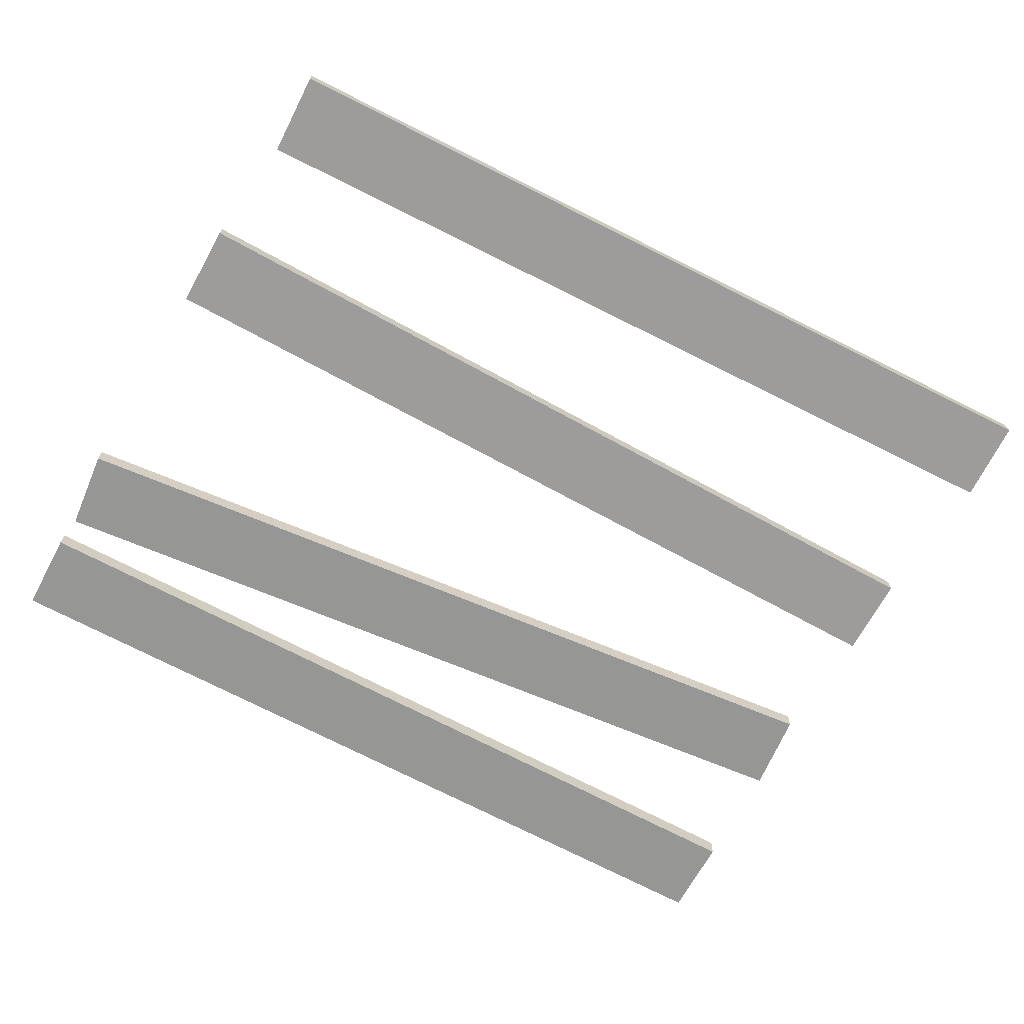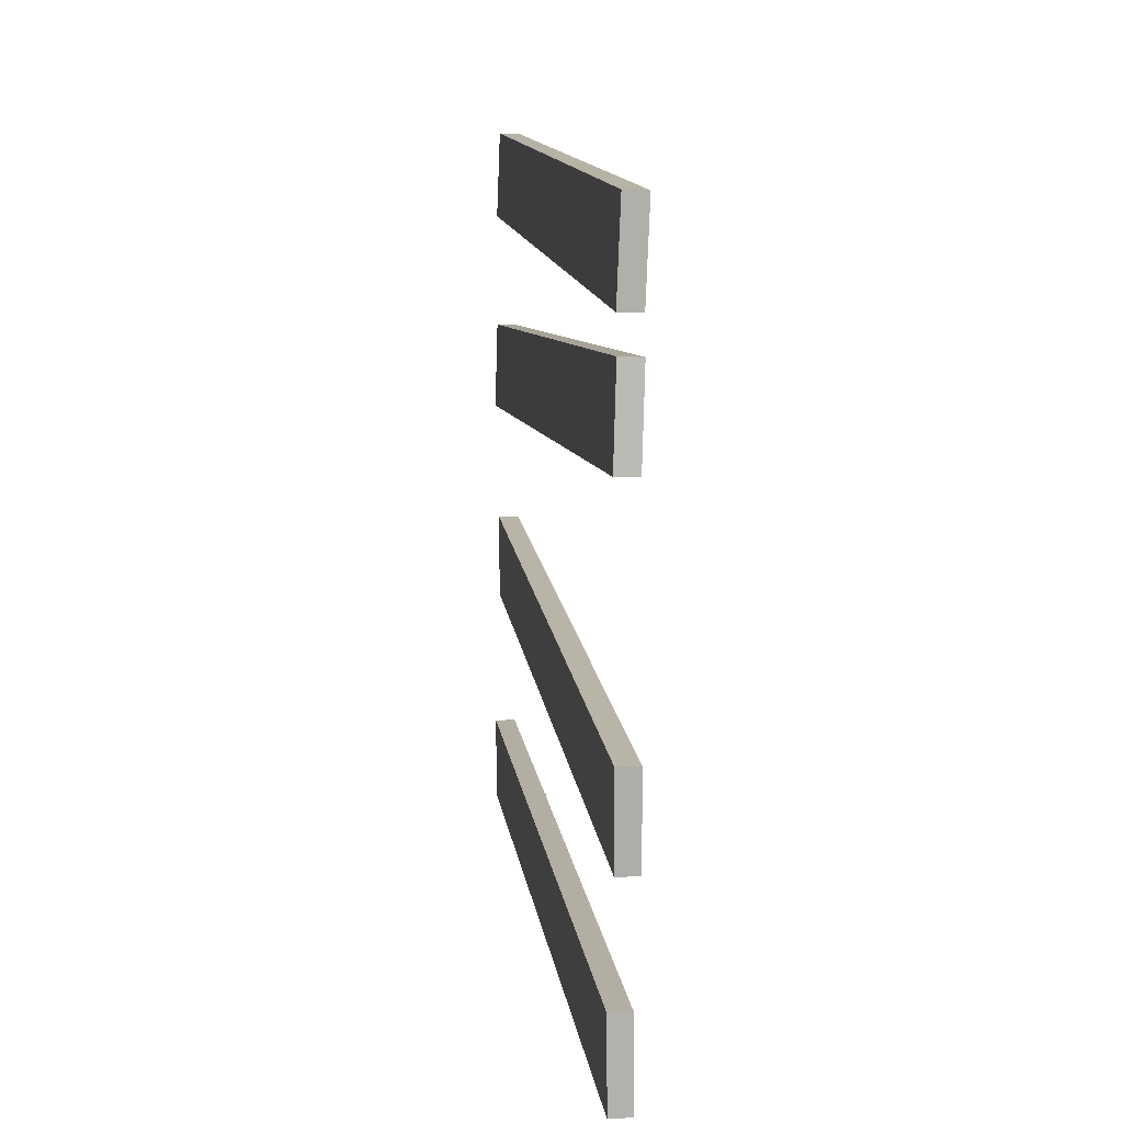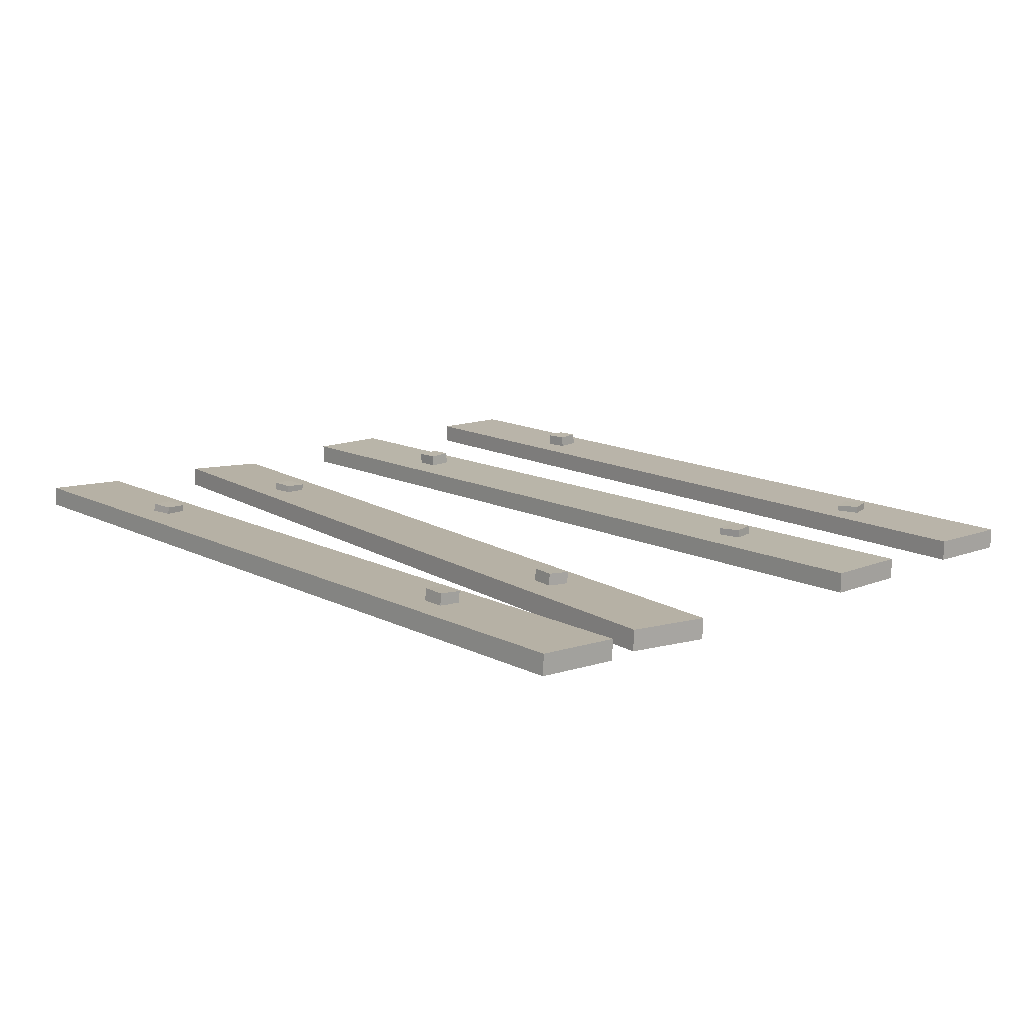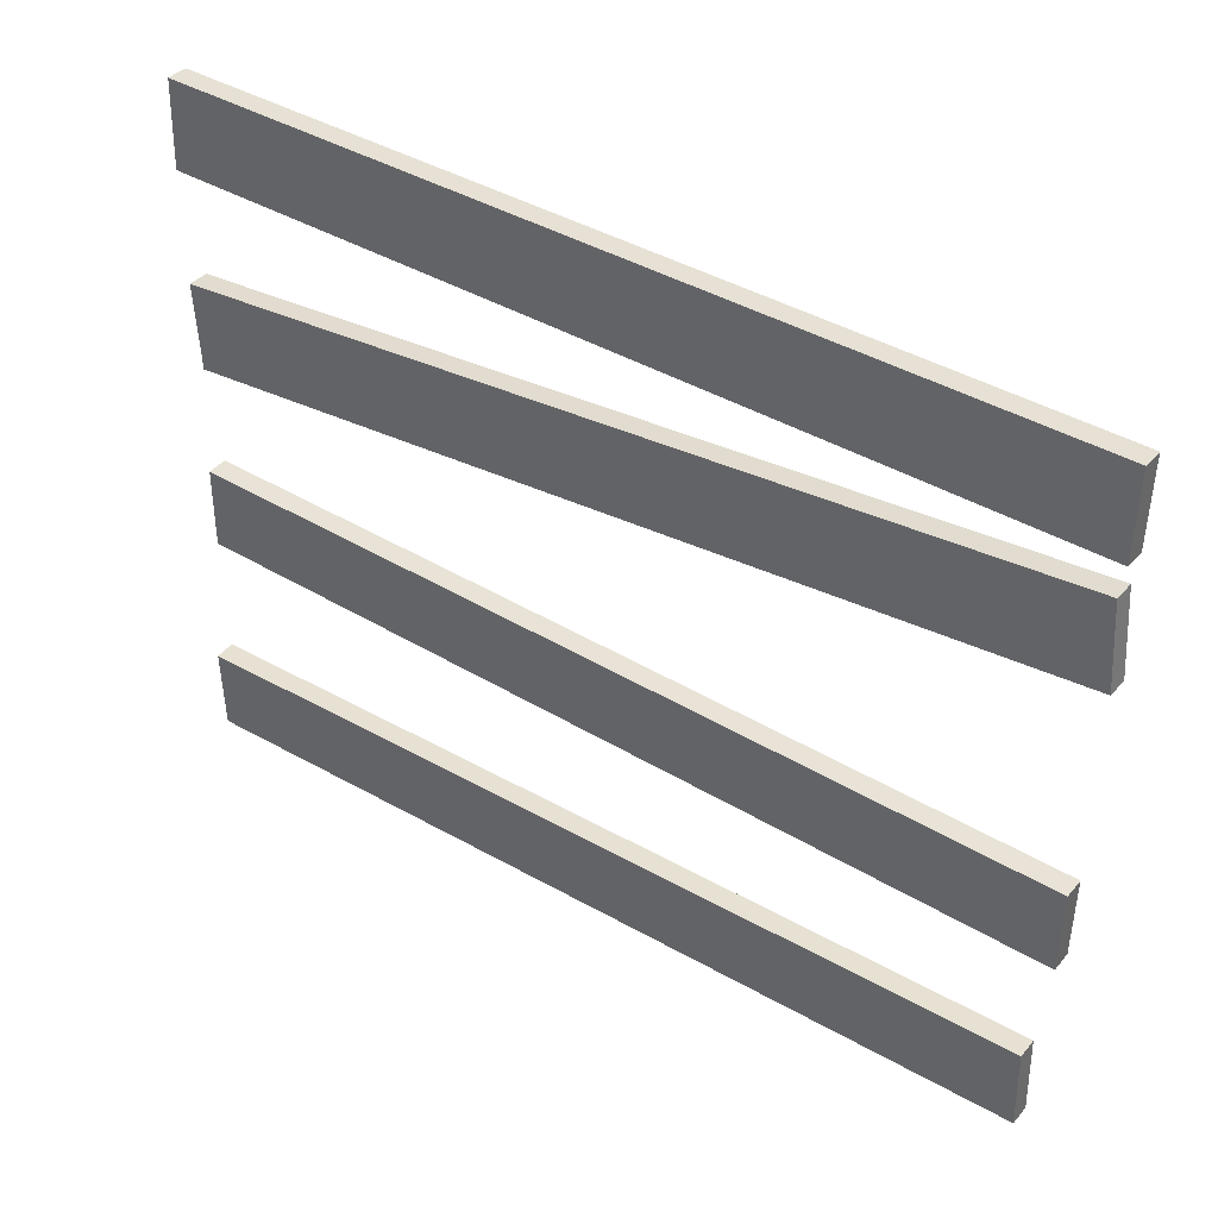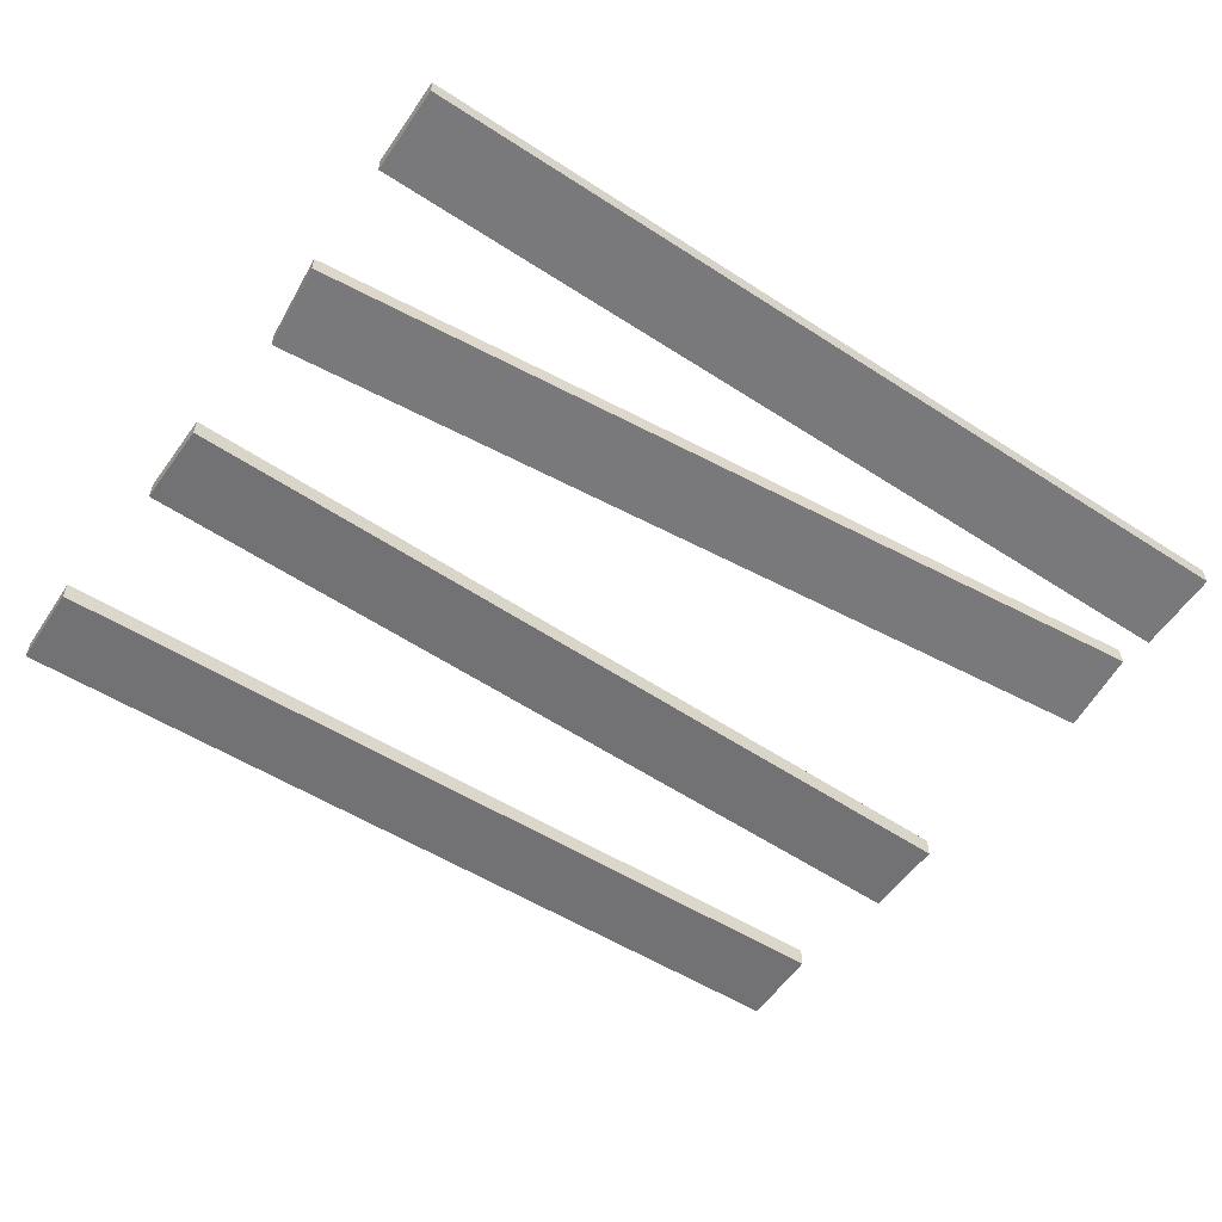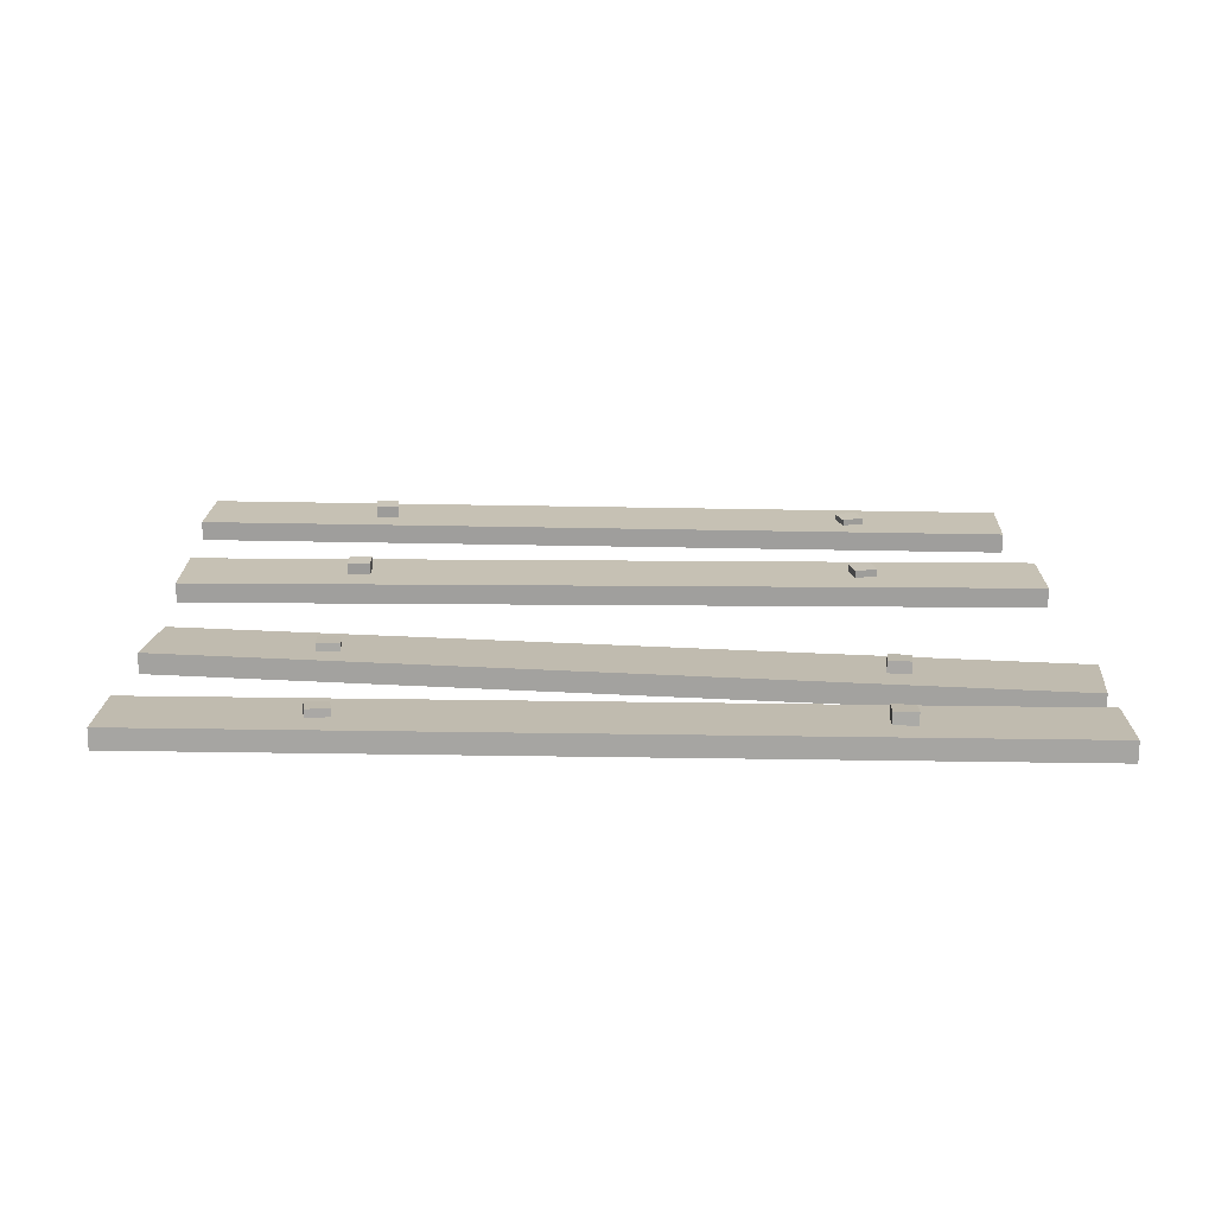
<metadata>
{"format":"obj","ext":"obj","renderer":"f3d","projection":"perspective","resolution":1024,"background":"white","views":[{"elev":-70.0,"azim":-28.4,"up":"+Z"},{"elev":12.6,"azim":-97.1,"up":"+Y"},{"elev":13.1,"azim":-131.7,"up":"+Z"},{"elev":41.0,"azim":-144.3,"up":"+Y"},{"elev":-55.7,"azim":145.4,"up":"+Z"},{"elev":18.4,"azim":-179.1,"up":"+Z"}]}
</metadata>
<code>
v -0.844 -0.8831 0.02814
v -0.8451 -0.8844 -0.008392
v -0.8226 -0.9499 0.02985
v -0.8237 -0.9512 -0.006683
v -0.7558 -0.9286 0.02704
v -0.7569 -0.9299 -0.009491
v -0.7772 -0.8618 0.02534
v -0.7783 -0.8631 -0.01117
v 0.723 -0.9235 0.04883
v 0.723 -0.9249 0.01231
v 0.73 -0.9932 0.05167
v 0.73 -0.9947 0.01515
v 0.7998 -0.9862 0.05136
v 0.7998 -0.9877 0.01483
v 0.7928 -0.9165 0.04852
v 0.7928 -0.9179 0.01201
v 0.7407 -0.2433 0.05745
v 0.7405 -0.2448 0.02092
v 0.7413 -0.3135 0.06023
v 0.7411 -0.3149 0.0237
v 0.8114 -0.3129 0.0598
v 0.8112 -0.3144 0.02327
v 0.8109 -0.2428 0.05699
v 0.8107 -0.2443 0.02048
v -0.8314 -0.2712 0.03998
v -0.8327 -0.2723 0.003494
v -0.8163 -0.3396 0.04163
v -0.8176 -0.3408 0.005112
v -0.7478 -0.3246 0.03873
v -0.7491 -0.3257 0.002197
v -0.7629 -0.2561 0.03709
v -0.7642 -0.2572 0.000549
v -1.346 -0.4257 -0.04863
v 1.331 -0.4035 -0.03819
v -1.346 -0.4255 0.01396
v 1.331 -0.4033 0.02443
v -1.349 -0.167 0.01312
v 1.328 -0.1448 0.02359
v -1.349 -0.1672 -0.04947
v 1.328 -0.145 -0.039
v -1.305 -1.029 -0.05641
v 1.371 -1.105 -0.04779
v -1.305 -1.028 0.006195
v 1.371 -1.105 0.01482
v -1.299 -0.77 0.005417
v 1.377 -0.8464 0.01404
v -1.299 -0.7702 -0.05719
v 1.377 -0.8466 -0.04857
v 1.312 0.4855 -0.04263
v -1.352 0.7503 -0.04971
v 1.311 0.4829 0.01994
v -1.353 0.7478 0.01286
v 1.287 0.2258 0.00943
v -1.377 0.4907 0.002319
v 1.287 0.2283 -0.05315
v -1.377 0.4932 -0.06023
v -0.7836 0.5244 0.0435
v -0.7829 0.5271 0.007065
v -0.7767 0.594 0.04893
v -0.7759 0.5967 0.01248
v -0.8465 0.601 0.04804
v -0.8457 0.6038 0.0116
v -0.8534 0.5314 0.04263
v -0.8527 0.5341 0.006165
v -0.7498 0.9354 0.05092
v -0.7493 0.9382 0.01448
v -0.7493 1.005 0.05631
v -0.7488 1.008 0.01987
v -0.8195 1.006 0.0553
v -0.8189 1.009 0.01886
v -0.82 0.936 0.04991
v -0.8194 0.9388 0.01347
v 1.312 1.087 -0.03143
v -1.365 1.105 -0.04315
v 1.312 1.085 0.03113
v -1.365 1.102 0.01941
v 1.311 0.8263 0.02071
v -1.366 0.8442 0.008957
v 1.311 0.8288 -0.04187
v -1.366 0.8467 -0.05359
v 0.7828 0.9268 0.04643
v 0.7844 0.9293 0.01001
v 0.7686 0.9954 0.05051
v 0.7703 0.9979 0.01408
v 0.7 0.9815 0.04649
v 0.7016 0.984 0.01006
v 0.7141 0.9129 0.04244
v 0.7158 0.9154 0.005981
v 0.8214 0.3797 0.03639
v 0.8232 0.3821 -6.1e-05
v 0.8137 0.4493 0.0405
v 0.8155 0.4517 0.004074
v 0.7441 0.4418 0.03661
v 0.7458 0.4442 0.000153
v 0.7518 0.3722 0.03247
v 0.7536 0.3746 -0.003952
f 1 2 4 3
f 3 4 6 5
f 5 6 8 7
f 7 8 2 1
f 2 8 6 4
f 7 1 3 5
f 9 10 12 11
f 11 12 14 13
f 13 14 16 15
f 15 16 10 9
f 10 16 14 12
f 15 9 11 13
f 17 18 20 19
f 19 20 22 21
f 21 22 24 23
f 23 24 18 17
f 18 24 22 20
f 23 17 19 21
f 25 26 28 27
f 27 28 30 29
f 29 30 32 31
f 31 32 26 25
f 26 32 30 28
f 31 25 27 29
f 33 34 36 35
f 35 36 38 37
f 37 38 40 39
f 39 40 34 33
f 34 40 38 36
f 39 33 35 37
f 41 42 44 43
f 43 44 46 45
f 45 46 48 47
f 47 48 42 41
f 42 48 46 44
f 47 41 43 45
f 49 50 52 51
f 51 52 54 53
f 53 54 56 55
f 55 56 50 49
f 50 56 54 52
f 55 49 51 53
f 57 58 60 59
f 59 60 62 61
f 61 62 64 63
f 63 64 58 57
f 58 64 62 60
f 63 57 59 61
f 65 66 68 67
f 67 68 70 69
f 69 70 72 71
f 71 72 66 65
f 66 72 70 68
f 71 65 67 69
f 73 74 76 75
f 75 76 78 77
f 77 78 80 79
f 79 80 74 73
f 74 80 78 76
f 79 73 75 77
f 81 82 84 83
f 83 84 86 85
f 85 86 88 87
f 87 88 82 81
f 82 88 86 84
f 87 81 83 85
f 89 90 92 91
f 91 92 94 93
f 93 94 96 95
f 95 96 90 89
f 90 96 94 92
f 95 89 91 93

</code>
